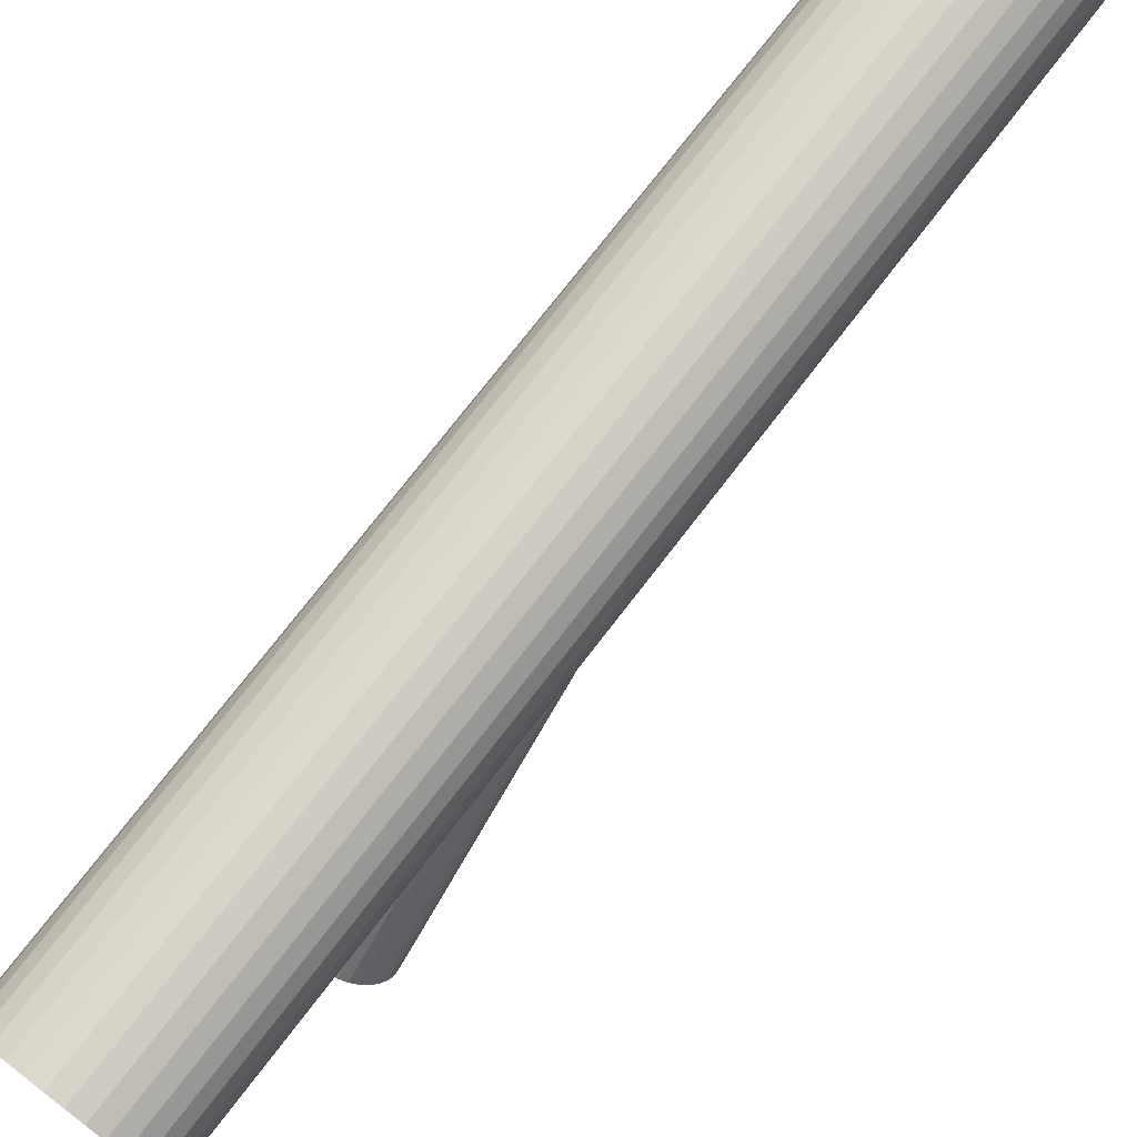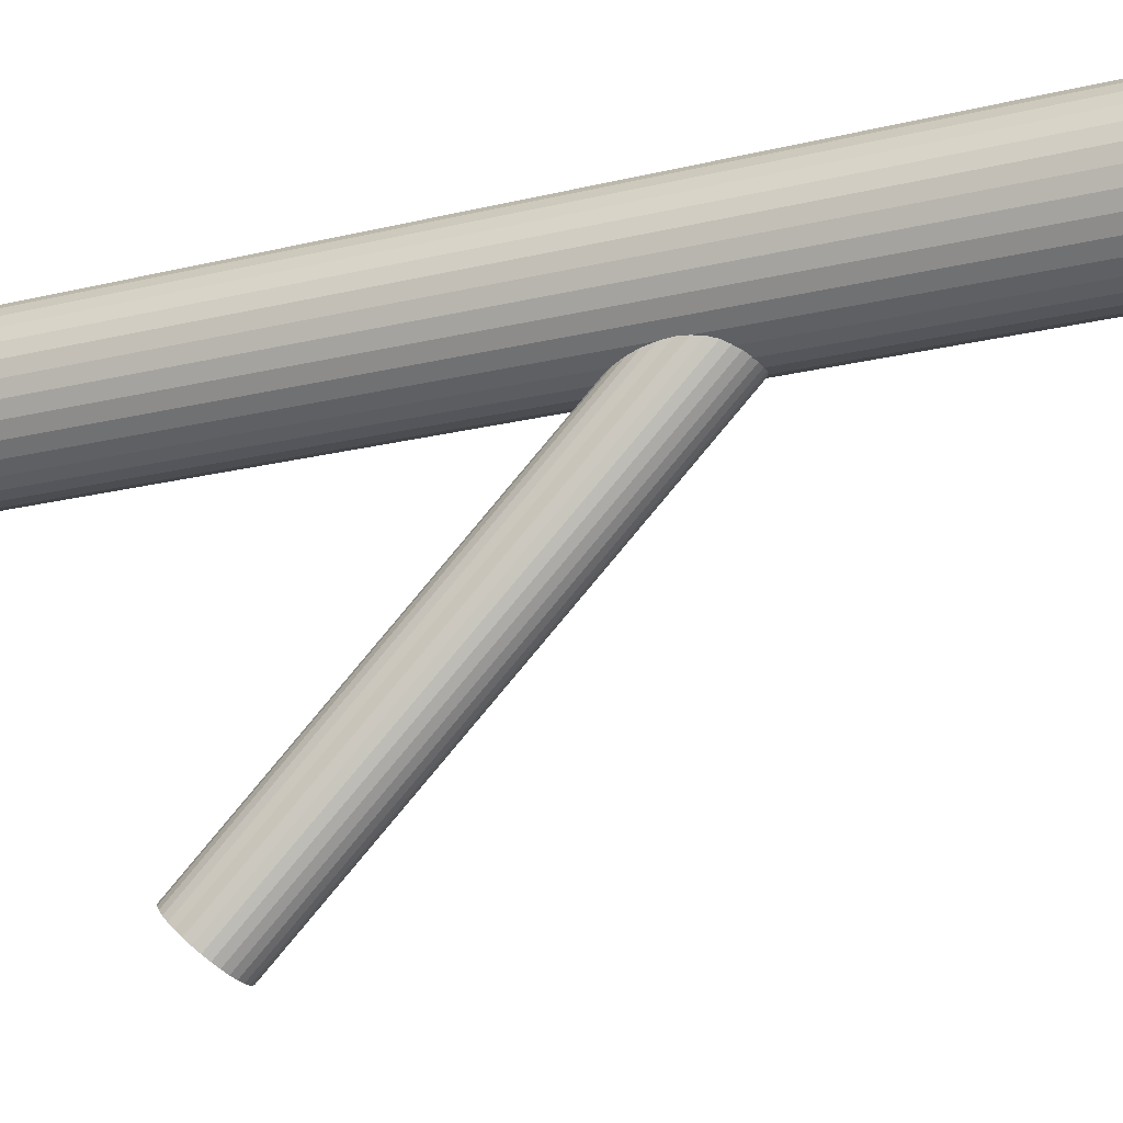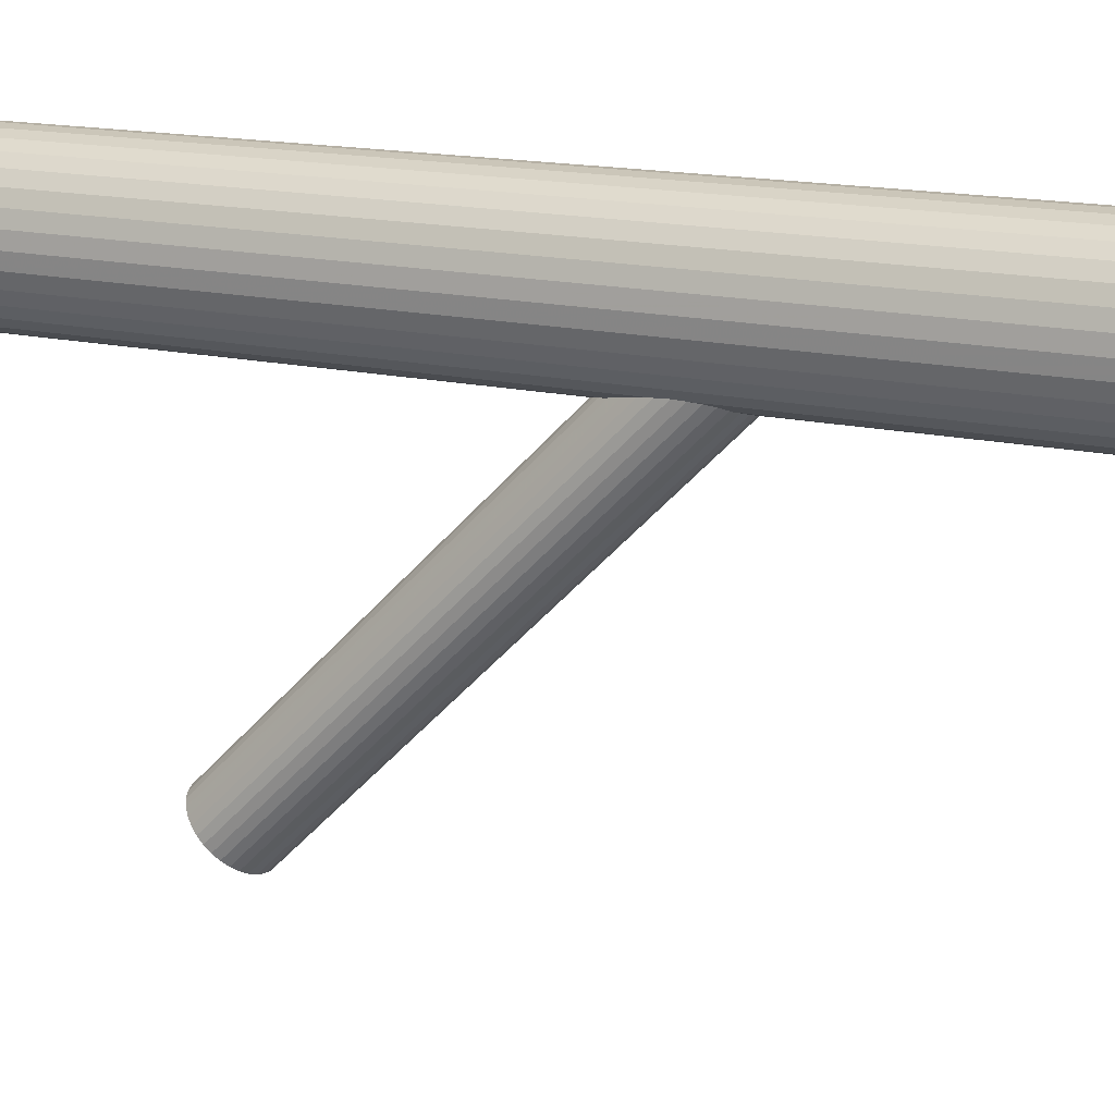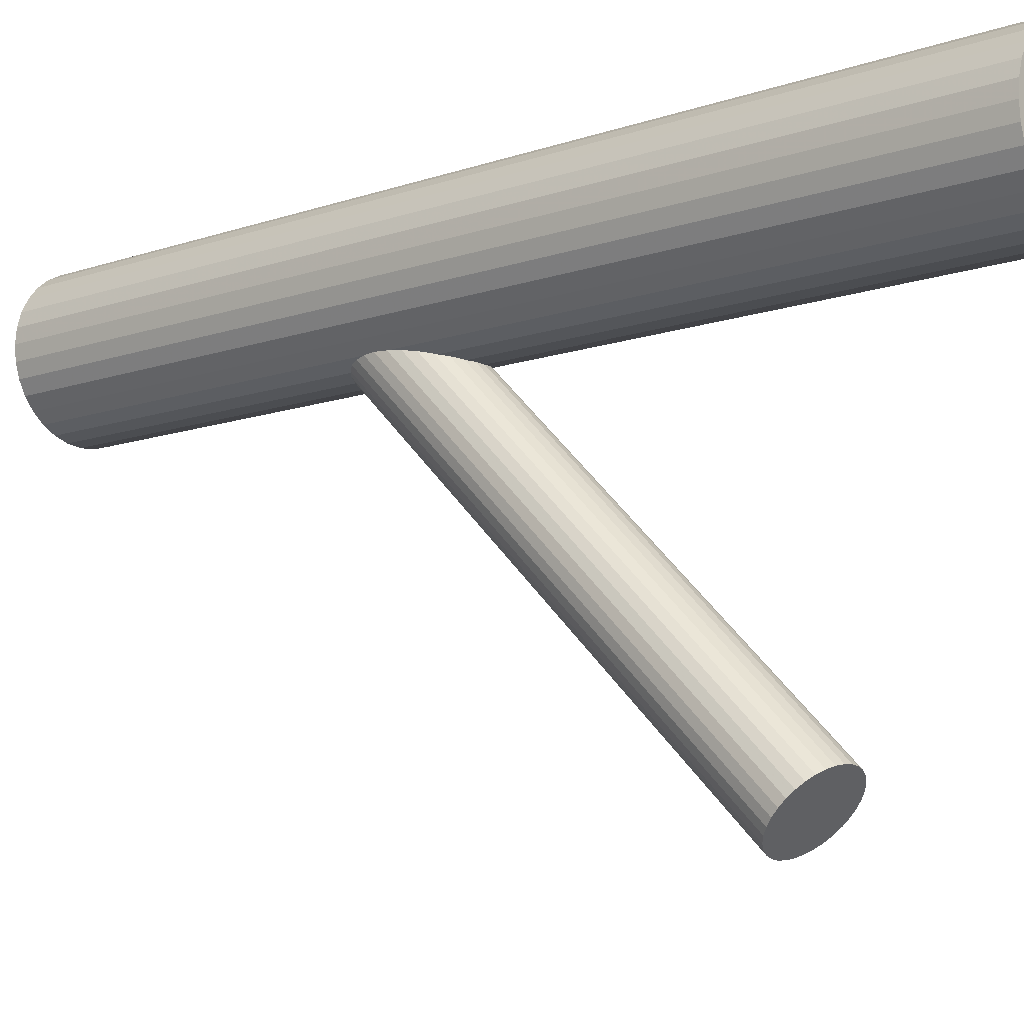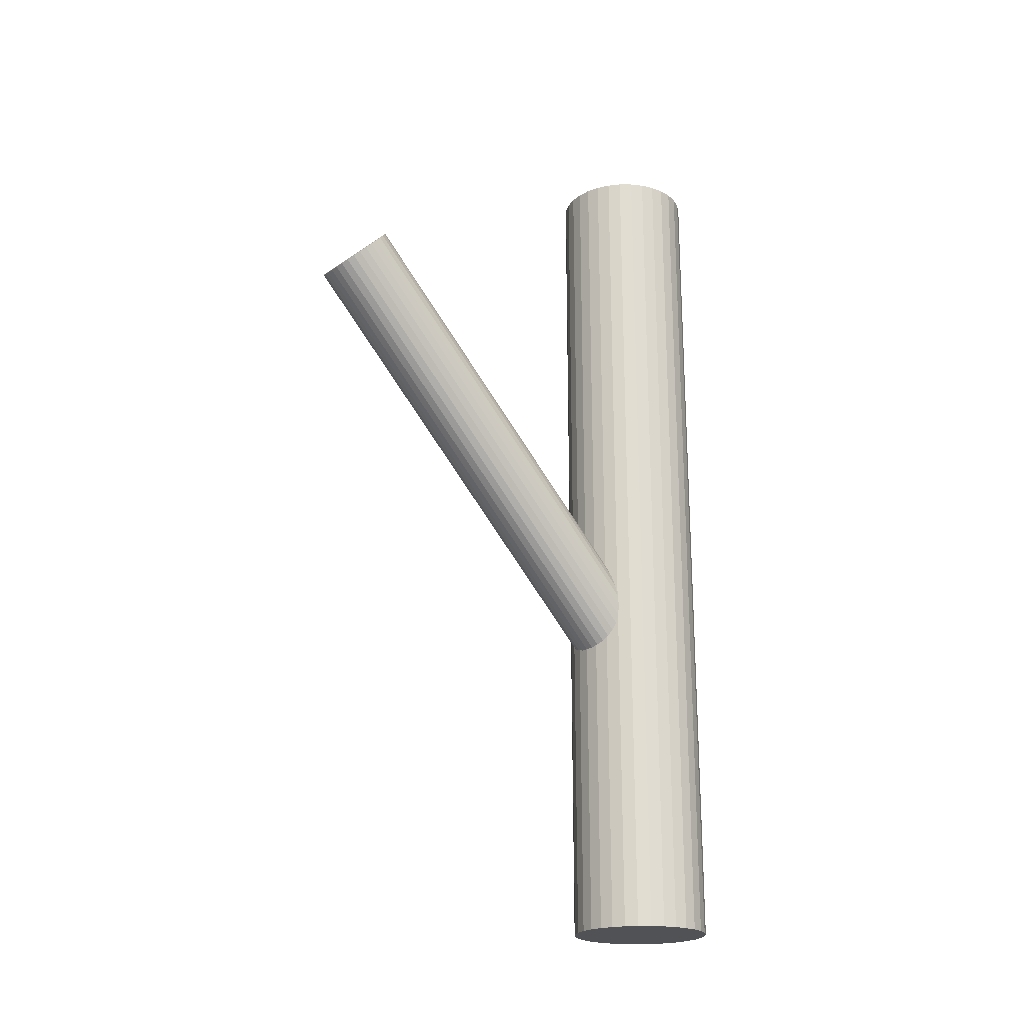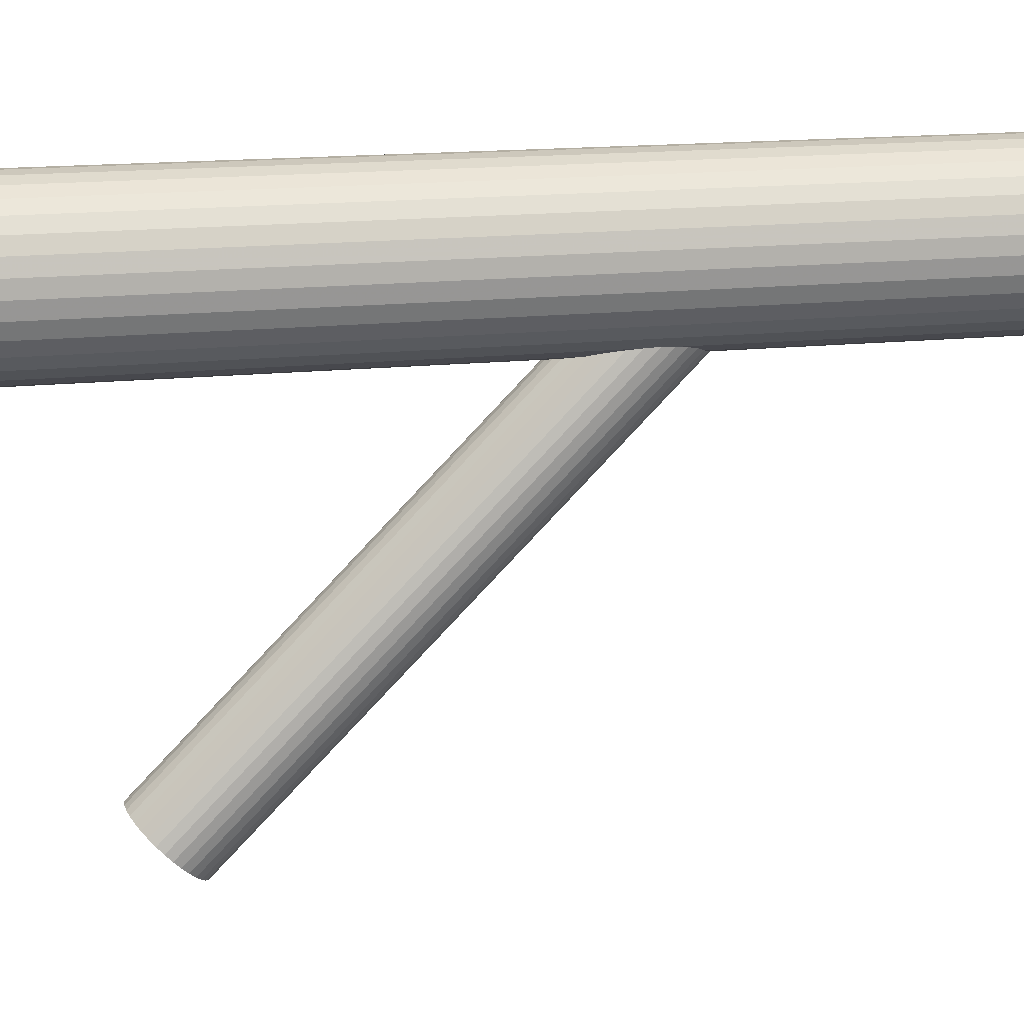
<metadata>
{"format":"obj","ext":"obj","renderer":"f3d","projection":"perspective","resolution":1024,"background":"white","views":[{"elev":73.7,"azim":37.4,"up":"+Y"},{"elev":-20.9,"azim":113.4,"up":"+Y"},{"elev":16.4,"azim":115.2,"up":"+Y"},{"elev":-11.3,"azim":-50.2,"up":"+Y"},{"elev":-21.1,"azim":50.4,"up":"+Z"},{"elev":16.5,"azim":77.8,"up":"+Y"}]}
</metadata>
<code>
v 0 0.04589 -0.114
v 0 0.04589 0.114
v -0 0.02781 -0.114
v -0 0.02781 0.114
v 0 0.06397 -0.114
v 0 0.06397 0.114
v -0.01278 0.0331 -0.114
v -0.01278 0.0331 0.114
v -0.01278 0.05867 -0.114
v -0.01278 0.05867 0.114
v -0.0167 0.03897 -0.114
v -0.0167 0.03897 0.114
v -0.0167 0.05281 -0.114
v -0.0167 0.05281 0.114
v -0.01773 0.04236 -0.114
v -0.01773 0.04236 0.114
v -0.01773 0.04942 -0.114
v -0.01773 0.04942 0.114
v -0.003527 0.02816 -0.114
v -0.003527 0.02816 0.114
v -0.003527 0.06362 -0.114
v -0.003527 0.06362 0.114
v -0.01004 0.06092 -0.114
v -0.01004 0.06092 0.114
v -0.01004 0.03086 -0.114
v -0.01004 0.03086 0.114
v -0.006919 0.02919 -0.114
v -0.006919 0.02919 0.114
v -0.006919 0.06259 -0.114
v -0.006919 0.06259 0.114
v 0.01503 0.03584 -0.114
v 0.01503 0.03584 0.114
v 0.01503 0.05593 -0.114
v 0.01503 0.05593 0.114
v -0.01808 0.04589 -0.114
v -0.01808 0.04589 0.114
v 0.01808 0.04589 -0.114
v 0.01808 0.04589 0.114
v -0.01503 0.03584 -0.114
v -0.01503 0.03584 0.114
v -0.01503 0.05593 -0.114
v -0.01503 0.05593 0.114
v 0.006919 0.02919 -0.114
v 0.006919 0.02919 0.114
v 0.006919 0.06259 -0.114
v 0.006919 0.06259 0.114
v 0.01004 0.06092 -0.114
v 0.01004 0.06092 0.114
v 0.01004 0.03086 -0.114
v 0.01004 0.03086 0.114
v 0.003527 0.02816 -0.114
v 0.003527 0.02816 0.114
v 0.003527 0.06362 -0.114
v 0.003527 0.06362 0.114
v 0.01773 0.04236 -0.114
v 0.01773 0.04236 0.114
v 0.01773 0.04942 -0.114
v 0.01773 0.04942 0.114
v 0.0167 0.03897 -0.114
v 0.0167 0.03897 0.114
v 0.0167 0.05281 -0.114
v 0.0167 0.05281 0.114
v 0.01278 0.0331 -0.114
v 0.01278 0.0331 0.114
v 0.01278 0.05867 -0.114
v 0.01278 0.05867 0.114
v 0 -0.05676 0.06264
v 0 0.04589 -0.03863
v 0 -0.04955 0.06995
v 0 0.0531 -0.03132
v -0 -0.06397 0.05533
v -0 0.03868 -0.04594
v 0.00393 -0.06342 0.05589
v 0.00393 0.03923 -0.04538
v 0.00393 -0.05009 0.0694
v 0.00393 0.05255 -0.03188
v 0.01007 -0.05816 0.06122
v 0.01007 0.04448 -0.04006
v 0.01007 -0.05535 0.06407
v 0.01007 0.0473 -0.0372
v 0.008538 -0.05275 0.0667
v 0.008538 0.0499 -0.03457
v 0.008538 -0.06076 0.05858
v 0.008538 0.04188 -0.04269
v 0.01027 -0.05676 0.06264
v 0.01027 0.04589 -0.03863
v -0.009487 -0.054 0.06544
v -0.009487 0.04865 -0.03583
v -0.009487 -0.05952 0.05985
v -0.009487 0.04313 -0.04143
v 0.007261 -0.05166 0.06781
v 0.007261 0.05099 -0.03346
v 0.007261 -0.06186 0.05747
v 0.007261 0.04079 -0.0438
v -0.002003 -0.04968 0.06981
v -0.002003 0.05296 -0.03146
v -0.002003 -0.06383 0.05547
v -0.002003 0.03882 -0.0458
v 0.005705 -0.05076 0.06872
v 0.005705 0.05189 -0.03255
v 0.005705 -0.06275 0.05657
v 0.005705 0.03989 -0.04471
v -0.005705 -0.05076 0.06872
v -0.005705 0.05189 -0.03255
v -0.005705 -0.06275 0.05657
v -0.005705 0.03989 -0.04471
v 0.002003 -0.04968 0.06981
v 0.002003 0.05296 -0.03146
v 0.002003 -0.06383 0.05547
v 0.002003 0.03882 -0.0458
v -0.007261 -0.05166 0.06781
v -0.007261 0.05099 -0.03346
v -0.007261 -0.06186 0.05747
v -0.007261 0.04079 -0.0438
v 0.009487 -0.054 0.06544
v 0.009487 0.04865 -0.03583
v 0.009487 -0.05952 0.05985
v 0.009487 0.04313 -0.04143
v -0.01027 -0.05676 0.06264
v -0.01027 0.04589 -0.03863
v -0.008538 -0.05275 0.0667
v -0.008538 0.0499 -0.03457
v -0.008538 -0.06076 0.05858
v -0.008538 0.04188 -0.04269
v -0.01007 -0.05816 0.06122
v -0.01007 0.04448 -0.04006
v -0.01007 -0.05535 0.06407
v -0.01007 0.0473 -0.0372
v -0.00393 -0.06342 0.05589
v -0.00393 0.03923 -0.04538
v -0.00393 -0.05009 0.0694
v -0.00393 0.05255 -0.03188
f 37 1 57
f 37 57 38
f 38 57 58
f 38 58 2
f 57 1 61
f 57 61 58
f 58 61 62
f 58 62 2
f 61 1 33
f 61 33 62
f 62 33 34
f 62 34 2
f 33 1 65
f 33 65 34
f 34 65 66
f 34 66 2
f 65 1 47
f 65 47 66
f 66 47 48
f 66 48 2
f 47 1 45
f 47 45 48
f 48 45 46
f 48 46 2
f 45 1 53
f 45 53 46
f 46 53 54
f 46 54 2
f 53 1 5
f 53 5 54
f 54 5 6
f 54 6 2
f 5 1 21
f 5 21 6
f 6 21 22
f 6 22 2
f 21 1 29
f 21 29 22
f 22 29 30
f 22 30 2
f 29 1 23
f 29 23 30
f 30 23 24
f 30 24 2
f 23 1 9
f 23 9 24
f 24 9 10
f 24 10 2
f 9 1 41
f 9 41 10
f 10 41 42
f 10 42 2
f 41 1 13
f 41 13 42
f 42 13 14
f 42 14 2
f 13 1 17
f 13 17 14
f 14 17 18
f 14 18 2
f 17 1 35
f 17 35 18
f 18 35 36
f 18 36 2
f 35 1 15
f 35 15 36
f 36 15 16
f 36 16 2
f 15 1 11
f 15 11 16
f 16 11 12
f 16 12 2
f 11 1 39
f 11 39 12
f 12 39 40
f 12 40 2
f 39 1 7
f 39 7 40
f 40 7 8
f 40 8 2
f 7 1 25
f 7 25 8
f 8 25 26
f 8 26 2
f 25 1 27
f 25 27 26
f 26 27 28
f 26 28 2
f 27 1 19
f 27 19 28
f 28 19 20
f 28 20 2
f 19 1 3
f 19 3 20
f 20 3 4
f 20 4 2
f 3 1 51
f 3 51 4
f 4 51 52
f 4 52 2
f 51 1 43
f 51 43 52
f 52 43 44
f 52 44 2
f 43 1 49
f 43 49 44
f 44 49 50
f 44 50 2
f 49 1 63
f 49 63 50
f 50 63 64
f 50 64 2
f 63 1 31
f 63 31 64
f 64 31 32
f 64 32 2
f 31 1 59
f 31 59 32
f 32 59 60
f 32 60 2
f 59 1 55
f 59 55 60
f 60 55 56
f 60 56 2
f 55 1 37
f 55 37 56
f 56 37 38
f 56 38 2
f 86 68 80
f 86 80 85
f 85 80 79
f 85 79 67
f 80 68 116
f 80 116 79
f 79 116 115
f 79 115 67
f 116 68 82
f 116 82 115
f 115 82 81
f 115 81 67
f 82 68 92
f 82 92 81
f 81 92 91
f 81 91 67
f 92 68 100
f 92 100 91
f 91 100 99
f 91 99 67
f 100 68 76
f 100 76 99
f 99 76 75
f 99 75 67
f 76 68 108
f 76 108 75
f 75 108 107
f 75 107 67
f 108 68 70
f 108 70 107
f 107 70 69
f 107 69 67
f 70 68 96
f 70 96 69
f 69 96 95
f 69 95 67
f 96 68 132
f 96 132 95
f 95 132 131
f 95 131 67
f 132 68 104
f 132 104 131
f 131 104 103
f 131 103 67
f 104 68 112
f 104 112 103
f 103 112 111
f 103 111 67
f 112 68 122
f 112 122 111
f 111 122 121
f 111 121 67
f 122 68 88
f 122 88 121
f 121 88 87
f 121 87 67
f 88 68 128
f 88 128 87
f 87 128 127
f 87 127 67
f 128 68 120
f 128 120 127
f 127 120 119
f 127 119 67
f 120 68 126
f 120 126 119
f 119 126 125
f 119 125 67
f 126 68 90
f 126 90 125
f 125 90 89
f 125 89 67
f 90 68 124
f 90 124 89
f 89 124 123
f 89 123 67
f 124 68 114
f 124 114 123
f 123 114 113
f 123 113 67
f 114 68 106
f 114 106 113
f 113 106 105
f 113 105 67
f 106 68 130
f 106 130 105
f 105 130 129
f 105 129 67
f 130 68 98
f 130 98 129
f 129 98 97
f 129 97 67
f 98 68 72
f 98 72 97
f 97 72 71
f 97 71 67
f 72 68 110
f 72 110 71
f 71 110 109
f 71 109 67
f 110 68 74
f 110 74 109
f 109 74 73
f 109 73 67
f 74 68 102
f 74 102 73
f 73 102 101
f 73 101 67
f 102 68 94
f 102 94 101
f 101 94 93
f 101 93 67
f 94 68 84
f 94 84 93
f 93 84 83
f 93 83 67
f 84 68 118
f 84 118 83
f 83 118 117
f 83 117 67
f 118 68 78
f 118 78 117
f 117 78 77
f 117 77 67
f 78 68 86
f 78 86 77
f 77 86 85
f 77 85 67

</code>
